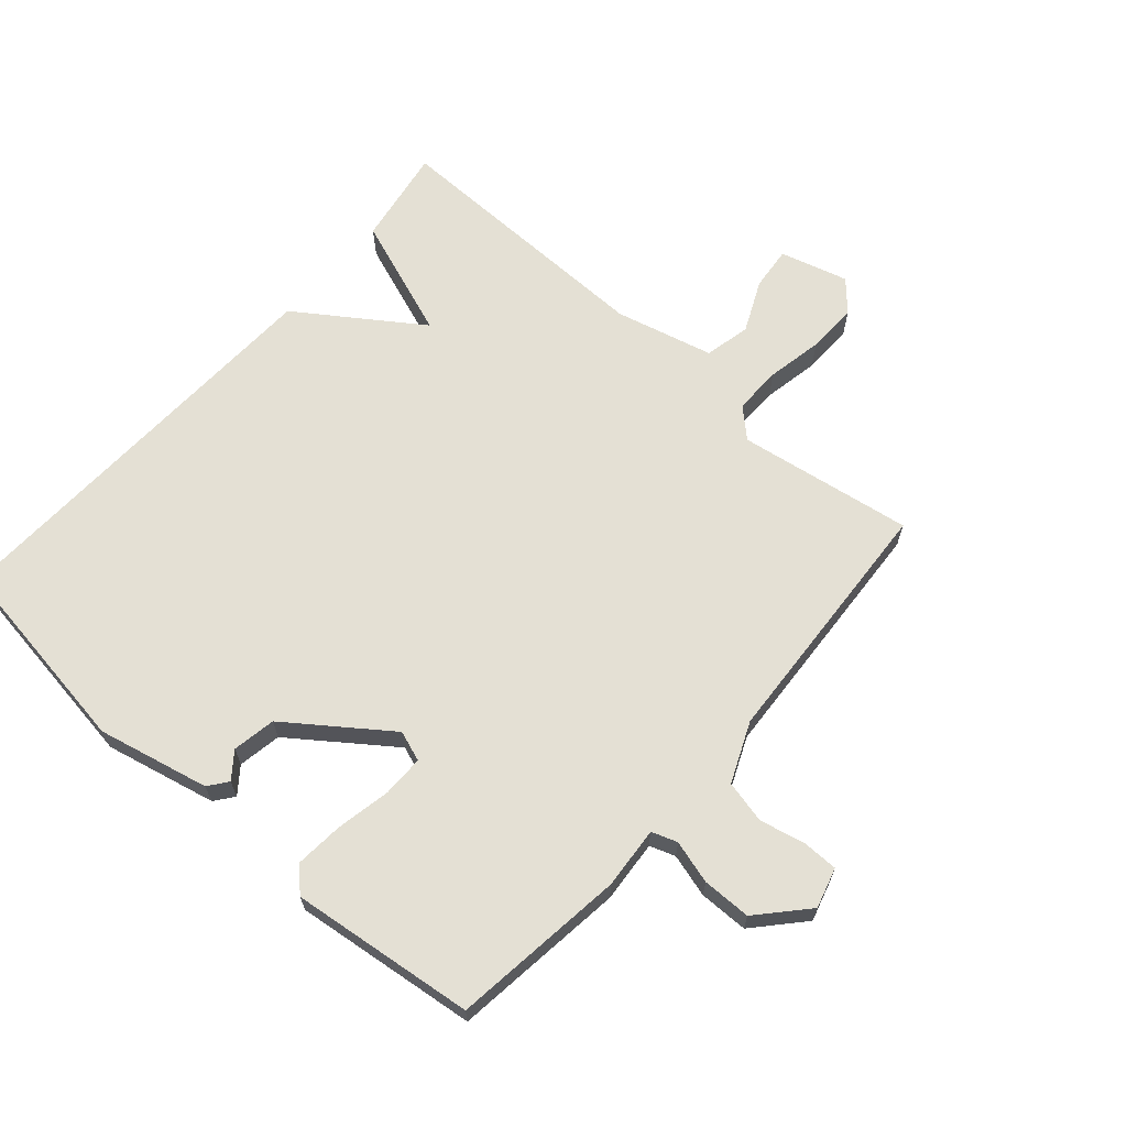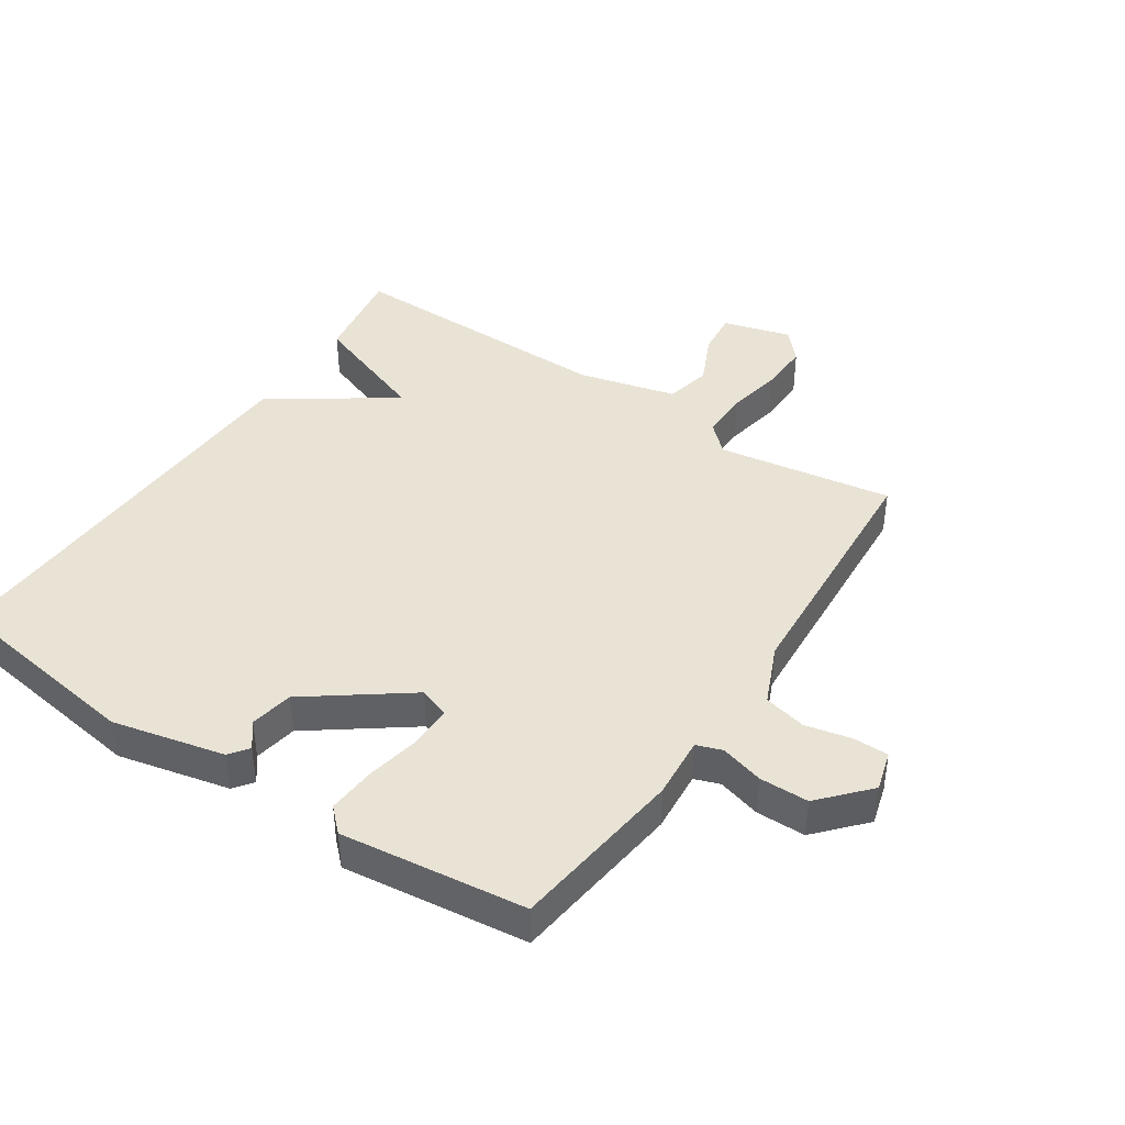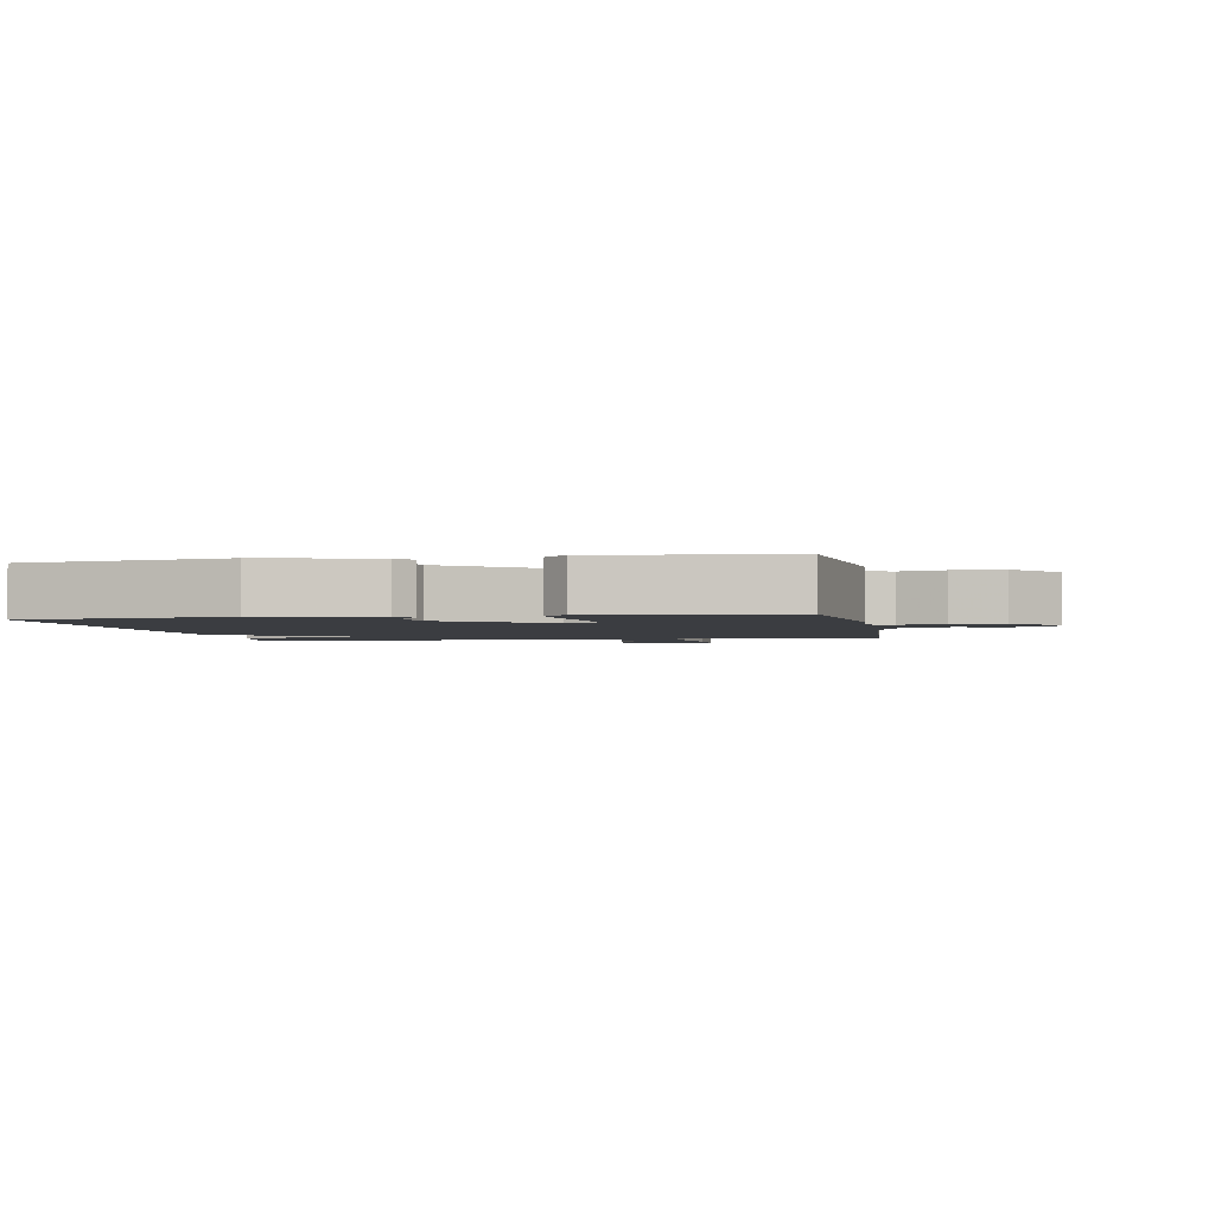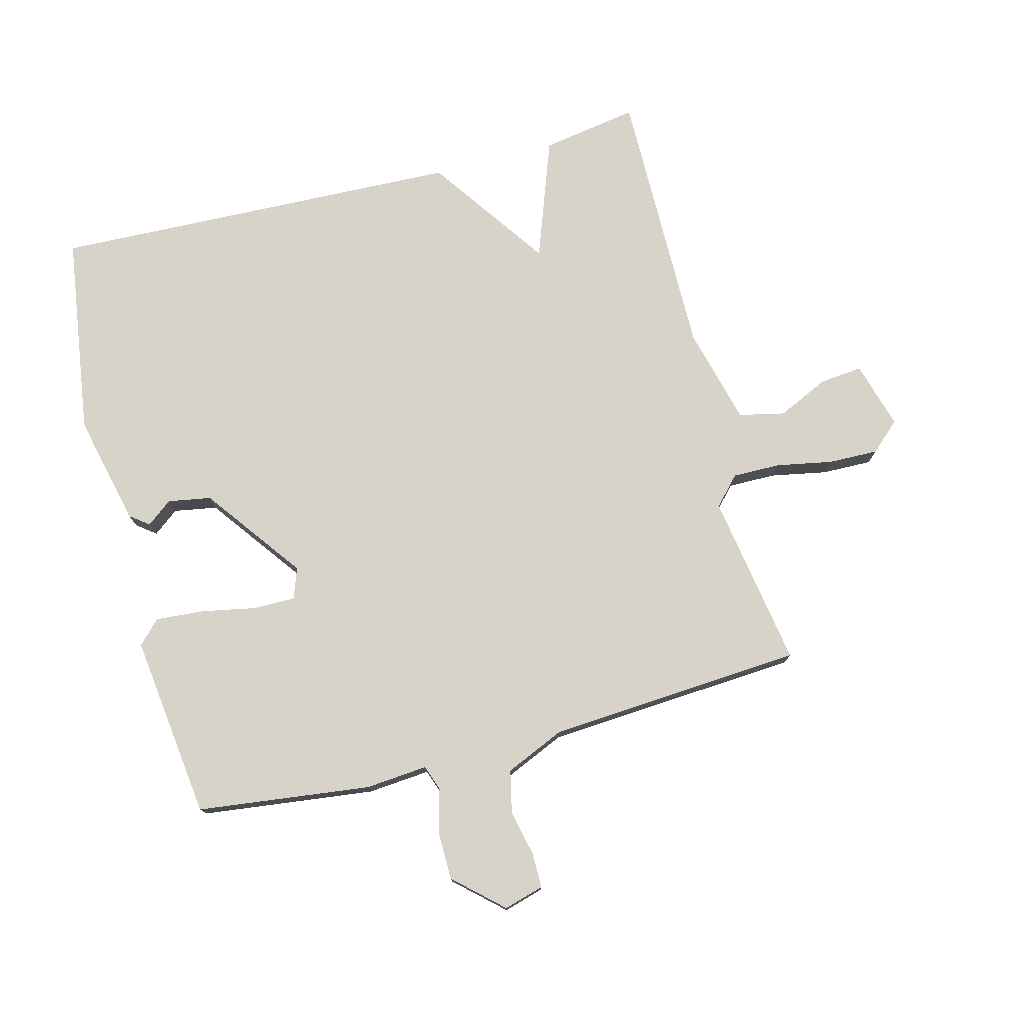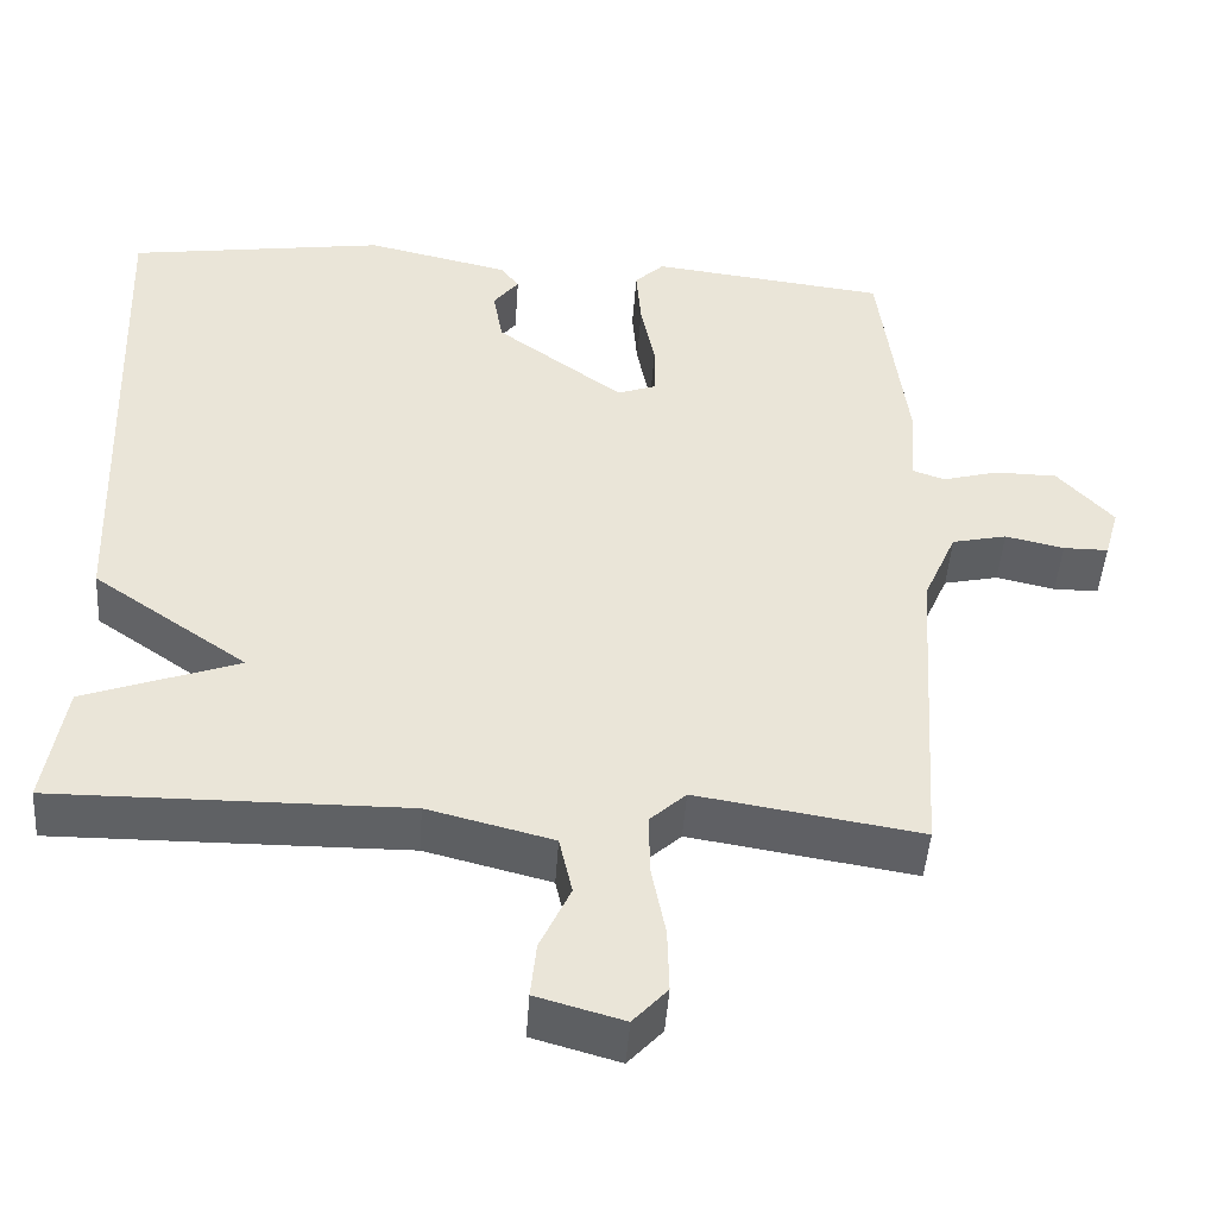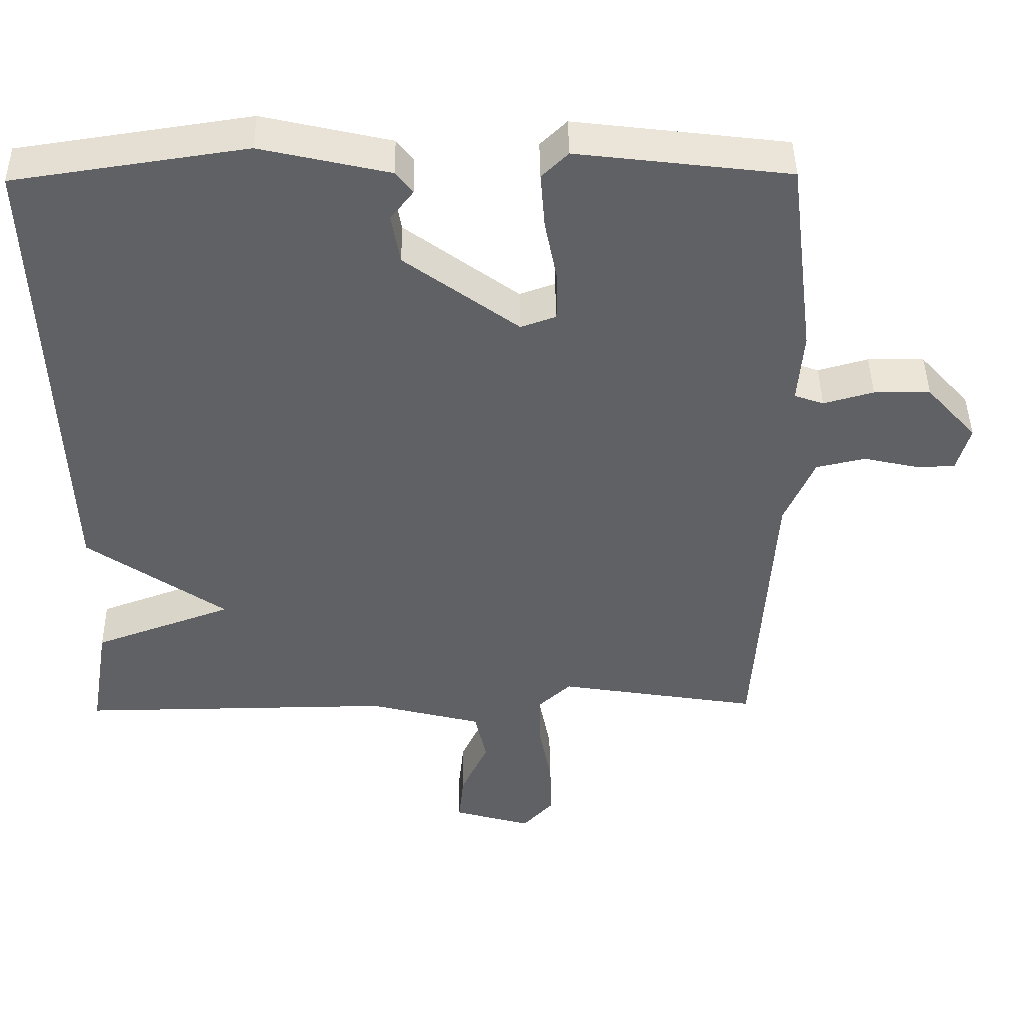
<metadata>
{"format":"obj","ext":"obj","renderer":"f3d","projection":"perspective","resolution":1024,"background":"white","views":[{"elev":66.1,"azim":41.3,"up":"+Y"},{"elev":42.0,"azim":33.6,"up":"+Y"},{"elev":-2.3,"azim":10.3,"up":"+Y"},{"elev":76.6,"azim":75.3,"up":"+Y"},{"elev":-46.8,"azim":-3.9,"up":"+Z"},{"elev":43.7,"azim":-0.8,"up":"+Z"}]}
</metadata>
<code>
v 0.5 0.07 -0.5
v 0.226 0.07 -0.456
v 0.182 0.07 -0.497
v 0.183 0.07 -0.572
v 0.2 0.07 -0.66
v 0.202 0.07 -0.739
v 0.16 0.07 -0.785
v 0.054 0.07 -0.755
v 0.061 0.07 -0.687
v 0.098 0.07 -0.607
v 0.082 0.07 -0.535
v -0.071 0.07 -0.496
v -0.5 0.07 -0.5
v -0.475 0.07 -0.348
v -0.286 0.07 -0.279
v -0.475 0.07 -0.148
v -0.5 0.07 0.5
v -0.184 0.07 0.547
v -0.009 0.07 0.507
v 0.014 0.07 0.477
v -0.017 0.07 0.437
v -0.005 0.07 0.369
v 0.15 0.07 0.255
v 0.198 0.07 0.272
v 0.198 0.07 0.338
v 0.181 0.07 0.424
v 0.175 0.07 0.5
v 0.211 0.07 0.535
v 0.5 0.07 0.5
v 0.534 0.07 0.227
v 0.526 0.07 0.129
v 0.566 0.07 0.115
v 0.634 0.07 0.134
v 0.711 0.07 0.133
v 0.779 0.07 0.058
v 0.761 0.07 -0.005
v 0.706 0.07 -0.005
v 0.634 0.07 0.011
v 0.567 0.07 -0.004
v 0.526 0.07 -0.098
v 0.5 0 -0.5
v 0.226 0 -0.456
v 0.182 0 -0.497
v 0.183 0 -0.572
v 0.2 0 -0.66
v 0.202 0 -0.739
v 0.16 0 -0.785
v 0.054 0 -0.755
v 0.061 0 -0.687
v 0.098 0 -0.607
v 0.082 0 -0.535
v -0.071 0 -0.496
v -0.5 0 -0.5
v -0.475 0 -0.348
v -0.286 0 -0.279
v -0.475 0 -0.148
v -0.5 0 0.5
v -0.184 0 0.547
v -0.009 0 0.507
v 0.014 0 0.477
v -0.017 0 0.437
v -0.005 0 0.369
v 0.15 0 0.255
v 0.198 0 0.272
v 0.198 0 0.338
v 0.181 0 0.424
v 0.175 0 0.5
v 0.211 0 0.535
v 0.5 0 0.5
v 0.534 0 0.227
v 0.526 0 0.129
v 0.566 0 0.115
v 0.634 0 0.134
v 0.711 0 0.133
v 0.779 0 0.058
v 0.761 0 -0.005
v 0.706 0 -0.005
v 0.634 0 0.011
v 0.567 0 -0.004
v 0.526 0 -0.098
f 36 37 38
f 35 36 38
f 34 35 38
f 33 34 38
f 32 33 38
f 31 32 38 39
f 29 30 31
f 28 29 31
f 27 28 31
f 26 27 31
f 25 26 31
f 31 39 40
f 25 31 40
f 24 25 40
f 19 20 21
f 18 19 21
f 17 18 21
f 16 17 21
f 15 16 21 22
f 12 13 14 15
f 15 22 23
f 12 15 23
f 11 12 23
f 8 9 10
f 7 8 10
f 6 7 10
f 5 6 10
f 4 5 10
f 10 11 23
f 4 10 23
f 3 4 23
f 40 1 2
f 24 40 2
f 23 24 2
f 2 3 23
f 78 77 76
f 78 76 75
f 78 75 74
f 78 74 73
f 78 73 72
f 79 78 72 71
f 71 70 69
f 71 69 68
f 71 68 67
f 71 67 66
f 71 66 65
f 80 79 71
f 80 71 65
f 80 65 64
f 61 60 59
f 61 59 58
f 61 58 57
f 61 57 56
f 62 61 56 55
f 55 54 53 52
f 63 62 55
f 63 55 52
f 63 52 51
f 50 49 48
f 50 48 47
f 50 47 46
f 50 46 45
f 50 45 44
f 63 51 50
f 63 50 44
f 63 44 43
f 42 41 80
f 42 80 64
f 42 64 63
f 63 43 42
f 1 41 42 2
f 2 42 43 3
f 3 43 44 4
f 4 44 45 5
f 5 45 46 6
f 6 46 47 7
f 7 47 48 8
f 8 48 49 9
f 9 49 50 10
f 10 50 51 11
f 11 51 52 12
f 12 52 53 13
f 13 53 54 14
f 14 54 55 15
f 15 55 56 16
f 16 56 57 17
f 17 57 58 18
f 18 58 59 19
f 19 59 60 20
f 20 60 61 21
f 21 61 62 22
f 22 62 63 23
f 23 63 64 24
f 24 64 65 25
f 25 65 66 26
f 26 66 67 27
f 27 67 68 28
f 28 68 69 29
f 29 69 70 30
f 30 70 71 31
f 31 71 72 32
f 32 72 73 33
f 33 73 74 34
f 34 74 75 35
f 35 75 76 36
f 36 76 77 37
f 37 77 78 38
f 38 78 79 39
f 39 79 80 40
f 40 80 41 1

</code>
